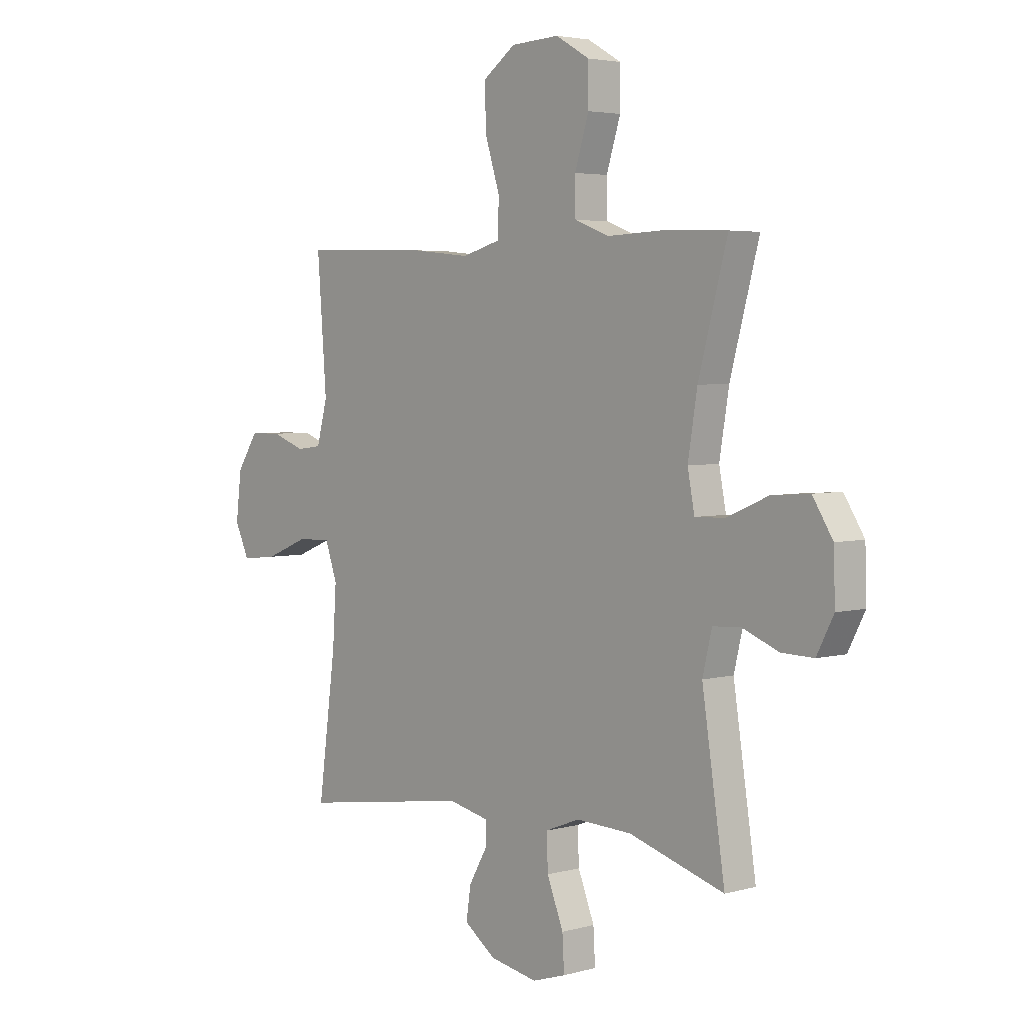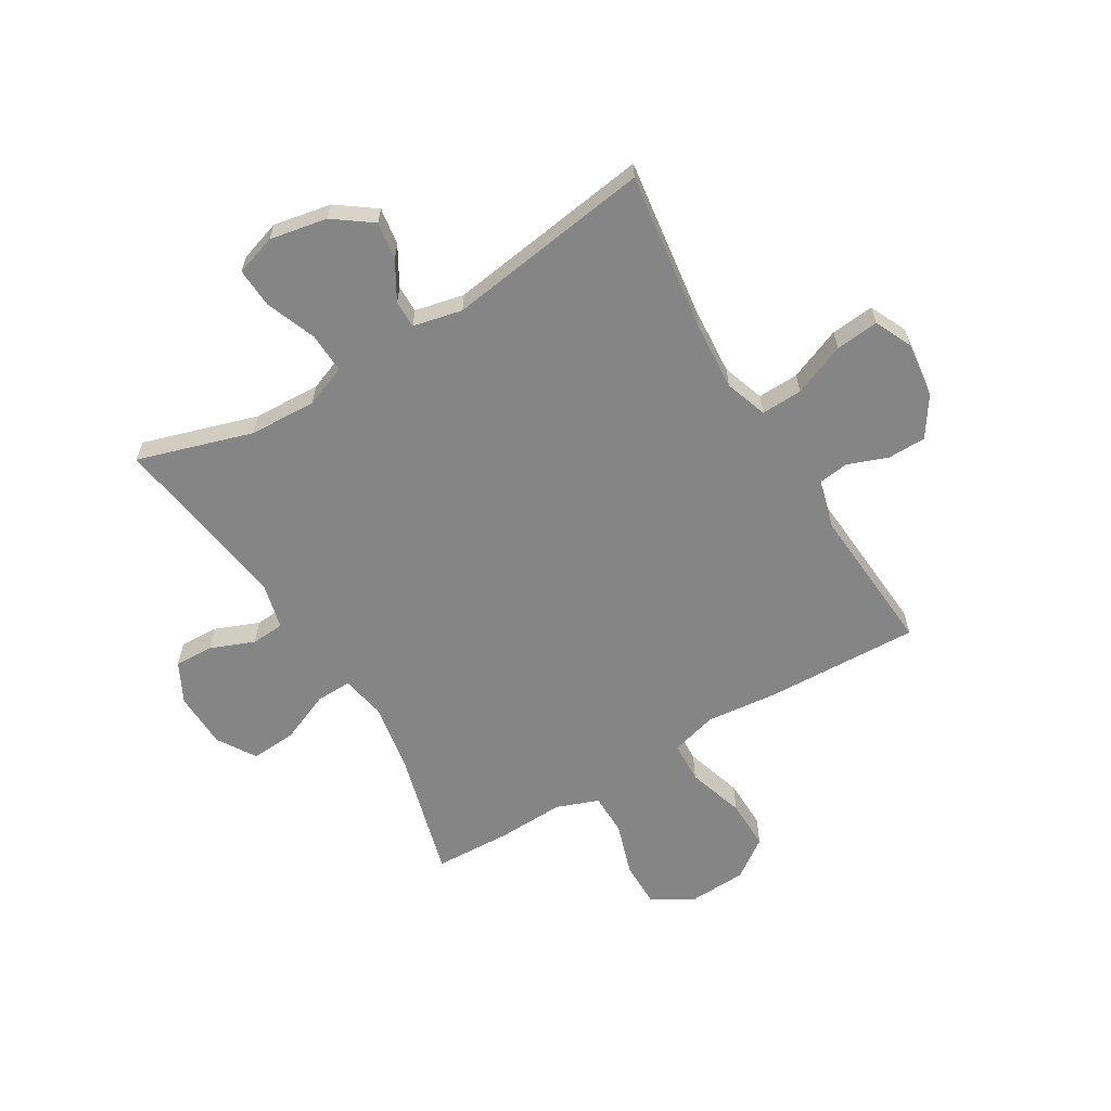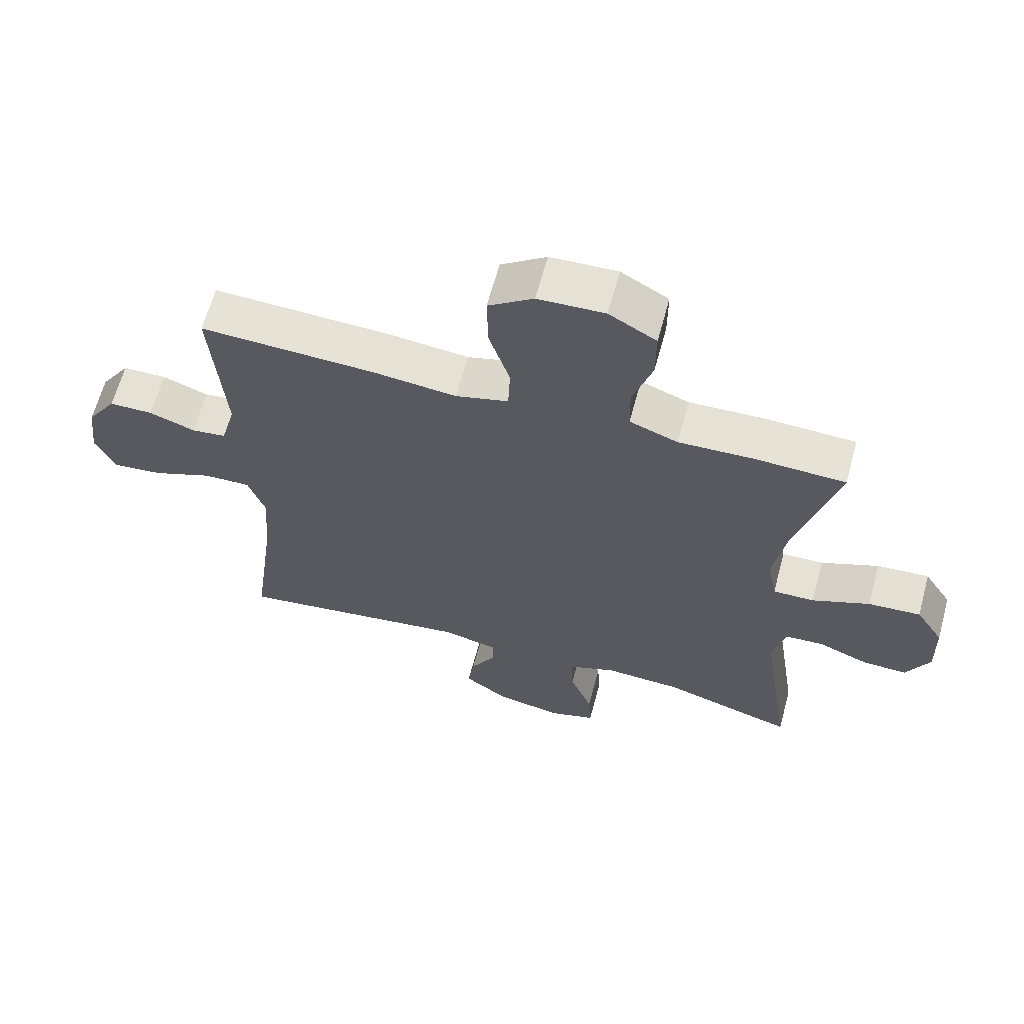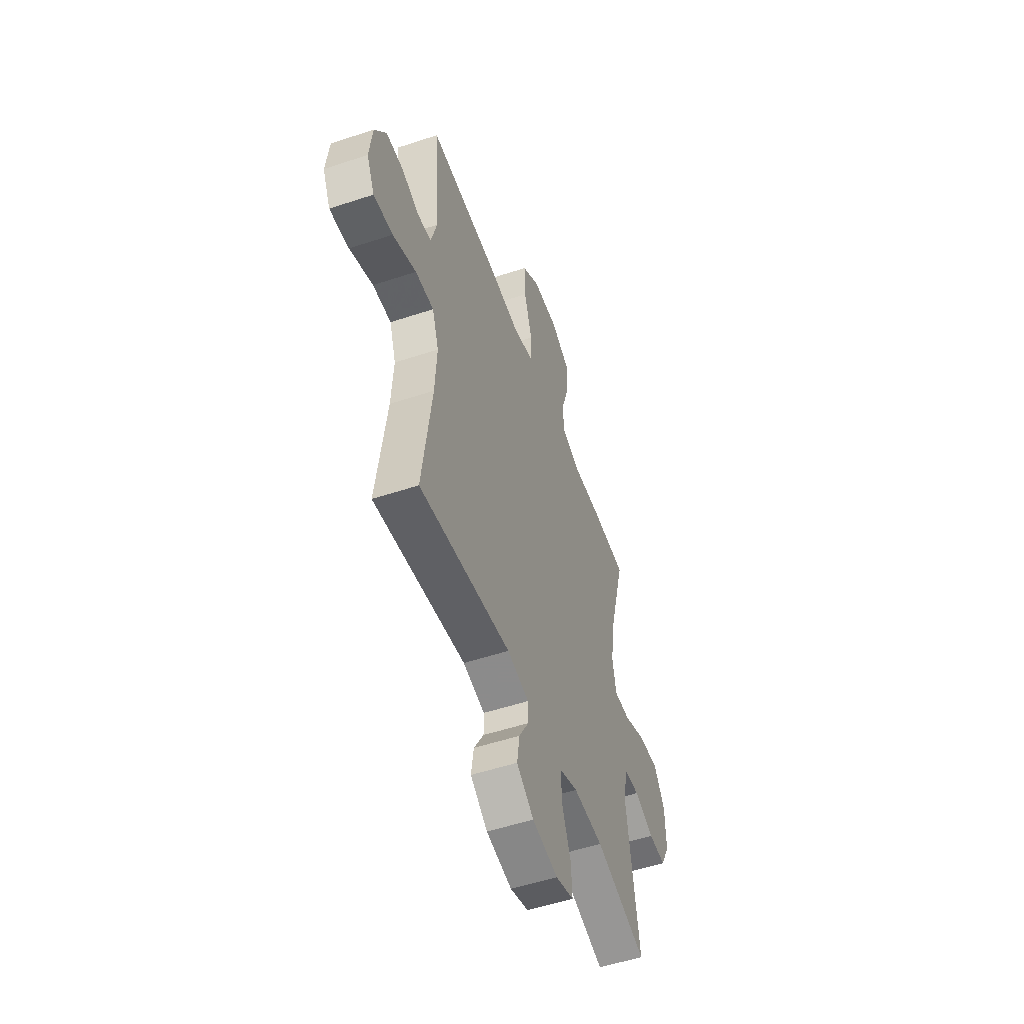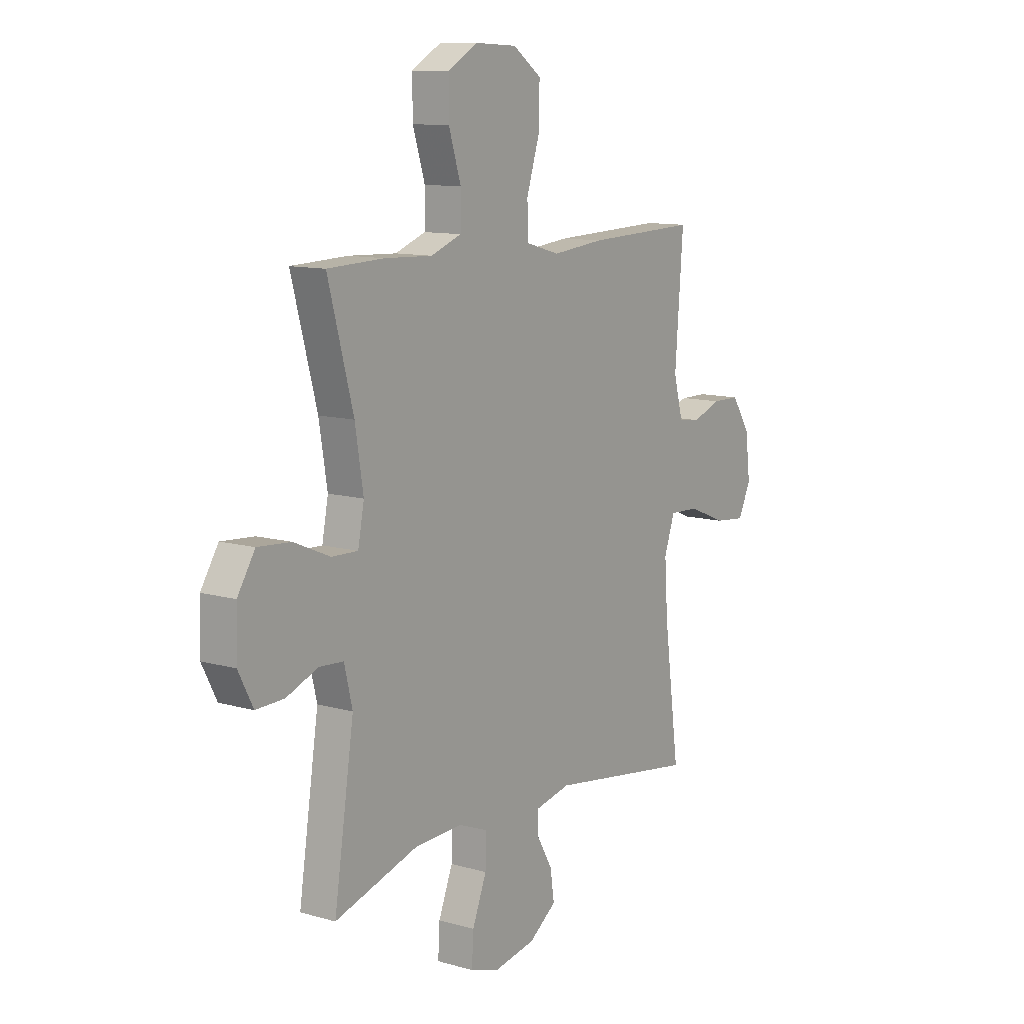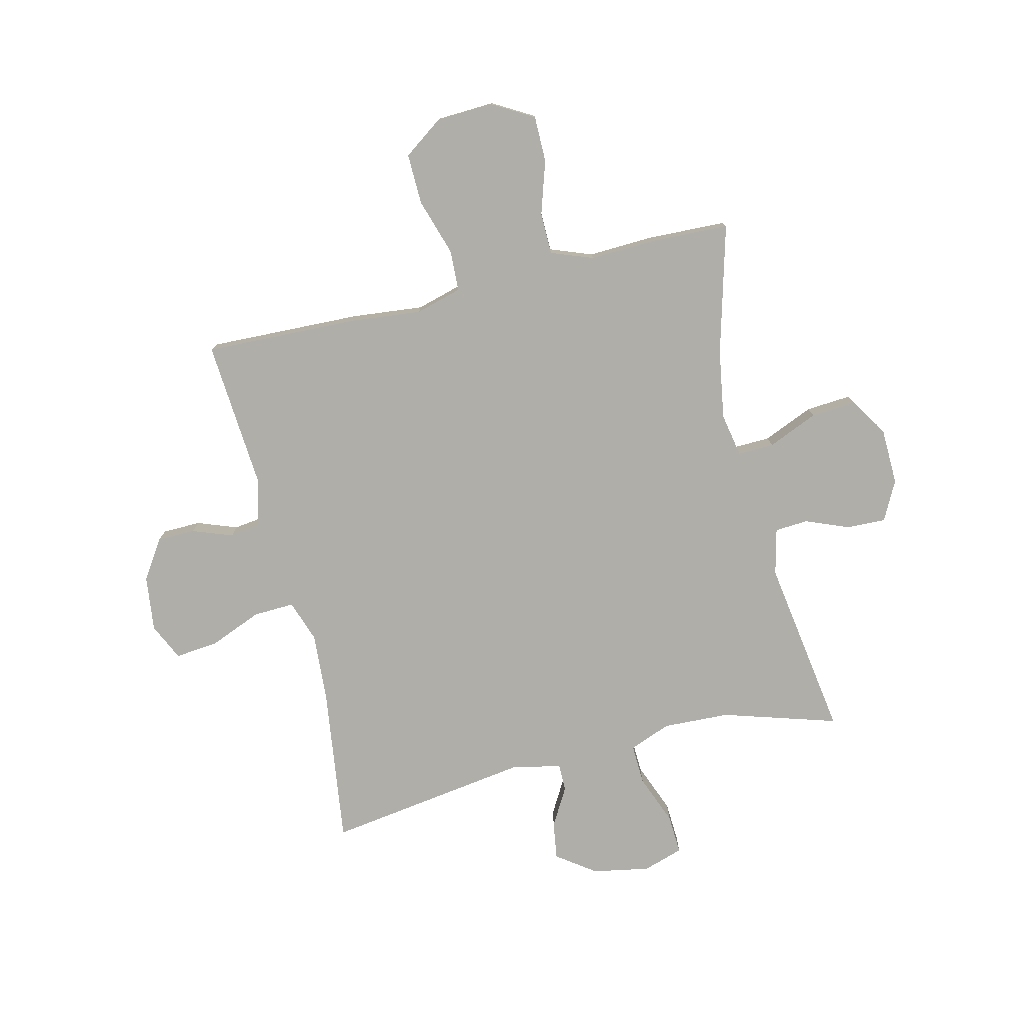
<metadata>
{"format":"obj","ext":"obj","renderer":"f3d","projection":"perspective","resolution":1024,"background":"white","views":[{"elev":3.9,"azim":48.0,"up":"+Z"},{"elev":-61.9,"azim":-149.2,"up":"+Y"},{"elev":64.0,"azim":15.2,"up":"+Z"},{"elev":-52.9,"azim":-70.4,"up":"+Z"},{"elev":11.1,"azim":125.1,"up":"+Z"},{"elev":-77.5,"azim":13.5,"up":"+Y"}]}
</metadata>
<code>
v 0.5 0.07 -0.5
v 0.296 0.07 -0.438
v 0.177 0.07 -0.433
v 0.103 0.07 -0.462
v 0.106 0.07 -0.534
v 0.141 0.07 -0.623
v 0.145 0.07 -0.694
v 0.073 0.07 -0.717
v -0.029 0.07 -0.698
v -0.097 0.07 -0.649
v -0.087 0.07 -0.582
v -0.048 0.07 -0.514
v -0.048 0.07 -0.465
v -0.135 0.07 -0.446
v -0.5 0.07 -0.5
v -0.462 0.07 -0.217
v -0.454 0.07 -0.095
v -0.48 0.07 -0.02
v -0.553 0.07 -0.023
v -0.646 0.07 -0.061
v -0.723 0.07 -0.069
v -0.754 0.07 -0.003
v -0.742 0.07 0.096
v -0.696 0.07 0.166
v -0.628 0.07 0.167
v -0.557 0.07 0.141
v -0.503 0.07 0.148
v -0.48 0.07 0.234
v -0.5 0.07 0.5
v -0.227 0.07 0.491
v -0.099 0.07 0.478
v -0.017 0.07 0.501
v -0.014 0.07 0.575
v -0.046 0.07 0.676
v -0.048 0.07 0.766
v 0.022 0.07 0.816
v 0.125 0.07 0.821
v 0.198 0.07 0.779
v 0.198 0.07 0.697
v 0.168 0.07 0.602
v 0.169 0.07 0.528
v 0.244 0.07 0.5
v 0.362 0.07 0.505
v 0.5 0.07 0.5
v 0.438 0.07 0.27
v 0.418 0.07 0.147
v 0.433 0.07 0.069
v 0.497 0.07 0.071
v 0.586 0.07 0.109
v 0.667 0.07 0.115
v 0.71 0.07 0.047
v 0.713 0.07 -0.054
v 0.677 0.07 -0.124
v 0.608 0.07 -0.122
v 0.53 0.07 -0.091
v 0.471 0.07 -0.095
v 0.451 0.07 -0.178
v 0.5 0 -0.5
v 0.296 0 -0.438
v 0.177 0 -0.433
v 0.103 0 -0.462
v 0.106 0 -0.534
v 0.141 0 -0.623
v 0.145 0 -0.694
v 0.073 0 -0.717
v -0.029 0 -0.698
v -0.097 0 -0.649
v -0.087 0 -0.582
v -0.048 0 -0.514
v -0.048 0 -0.465
v -0.135 0 -0.446
v -0.5 0 -0.5
v -0.462 0 -0.217
v -0.454 0 -0.095
v -0.48 0 -0.02
v -0.553 0 -0.023
v -0.646 0 -0.061
v -0.723 0 -0.069
v -0.754 0 -0.003
v -0.742 0 0.096
v -0.696 0 0.166
v -0.628 0 0.167
v -0.557 0 0.141
v -0.503 0 0.148
v -0.48 0 0.234
v -0.5 0 0.5
v -0.227 0 0.491
v -0.099 0 0.478
v -0.017 0 0.501
v -0.014 0 0.575
v -0.046 0 0.676
v -0.048 0 0.766
v 0.022 0 0.816
v 0.125 0 0.821
v 0.198 0 0.779
v 0.198 0 0.697
v 0.168 0 0.602
v 0.169 0 0.528
v 0.244 0 0.5
v 0.362 0 0.505
v 0.5 0 0.5
v 0.438 0 0.27
v 0.418 0 0.147
v 0.433 0 0.069
v 0.497 0 0.071
v 0.586 0 0.109
v 0.667 0 0.115
v 0.71 0 0.047
v 0.713 0 -0.054
v 0.677 0 -0.124
v 0.608 0 -0.122
v 0.53 0 -0.091
v 0.471 0 -0.095
v 0.451 0 -0.178
f 52 53 54 55
f 52 55 56
f 51 52 56
f 48 49 50 51
f 47 48 51 56
f 42 43 44 45
f 41 42 45 46
f 37 38 39 40
f 37 40 41
f 36 37 41
f 33 34 35 36
f 32 33 36 41
f 31 32 41 46
f 28 29 30 31
f 27 28 31 46
f 23 24 25 26
f 19 20 21 22
f 18 19 22 23
f 14 15 16
f 13 14 16 17
f 9 10 11 12
f 9 12 13
f 8 9 13
f 5 6 7 8
f 4 5 8 13
f 3 4 13 17
f 57 1 2
f 47 56 57 2
f 18 23 26 27
f 18 27 46 47
f 17 18 47
f 2 3 17 47
f 112 111 110 109
f 113 112 109
f 113 109 108
f 108 107 106 105
f 113 108 105 104
f 102 101 100 99
f 103 102 99 98
f 97 96 95 94
f 98 97 94
f 98 94 93
f 93 92 91 90
f 98 93 90 89
f 103 98 89 88
f 88 87 86 85
f 103 88 85 84
f 83 82 81 80
f 79 78 77 76
f 80 79 76 75
f 73 72 71
f 74 73 71 70
f 69 68 67 66
f 70 69 66
f 70 66 65
f 65 64 63 62
f 70 65 62 61
f 74 70 61 60
f 59 58 114
f 59 114 113 104
f 84 83 80 75
f 104 103 84 75
f 104 75 74
f 104 74 60 59
f 1 58 59 2
f 2 59 60 3
f 3 60 61 4
f 4 61 62 5
f 5 62 63 6
f 6 63 64 7
f 7 64 65 8
f 8 65 66 9
f 9 66 67 10
f 10 67 68 11
f 11 68 69 12
f 12 69 70 13
f 13 70 71 14
f 14 71 72 15
f 15 72 73 16
f 16 73 74 17
f 17 74 75 18
f 18 75 76 19
f 19 76 77 20
f 20 77 78 21
f 21 78 79 22
f 22 79 80 23
f 23 80 81 24
f 24 81 82 25
f 25 82 83 26
f 26 83 84 27
f 27 84 85 28
f 28 85 86 29
f 29 86 87 30
f 30 87 88 31
f 31 88 89 32
f 32 89 90 33
f 33 90 91 34
f 34 91 92 35
f 35 92 93 36
f 36 93 94 37
f 37 94 95 38
f 38 95 96 39
f 39 96 97 40
f 40 97 98 41
f 41 98 99 42
f 42 99 100 43
f 43 100 101 44
f 44 101 102 45
f 45 102 103 46
f 46 103 104 47
f 47 104 105 48
f 48 105 106 49
f 49 106 107 50
f 50 107 108 51
f 51 108 109 52
f 52 109 110 53
f 53 110 111 54
f 54 111 112 55
f 55 112 113 56
f 56 113 114 57
f 57 114 58 1

</code>
